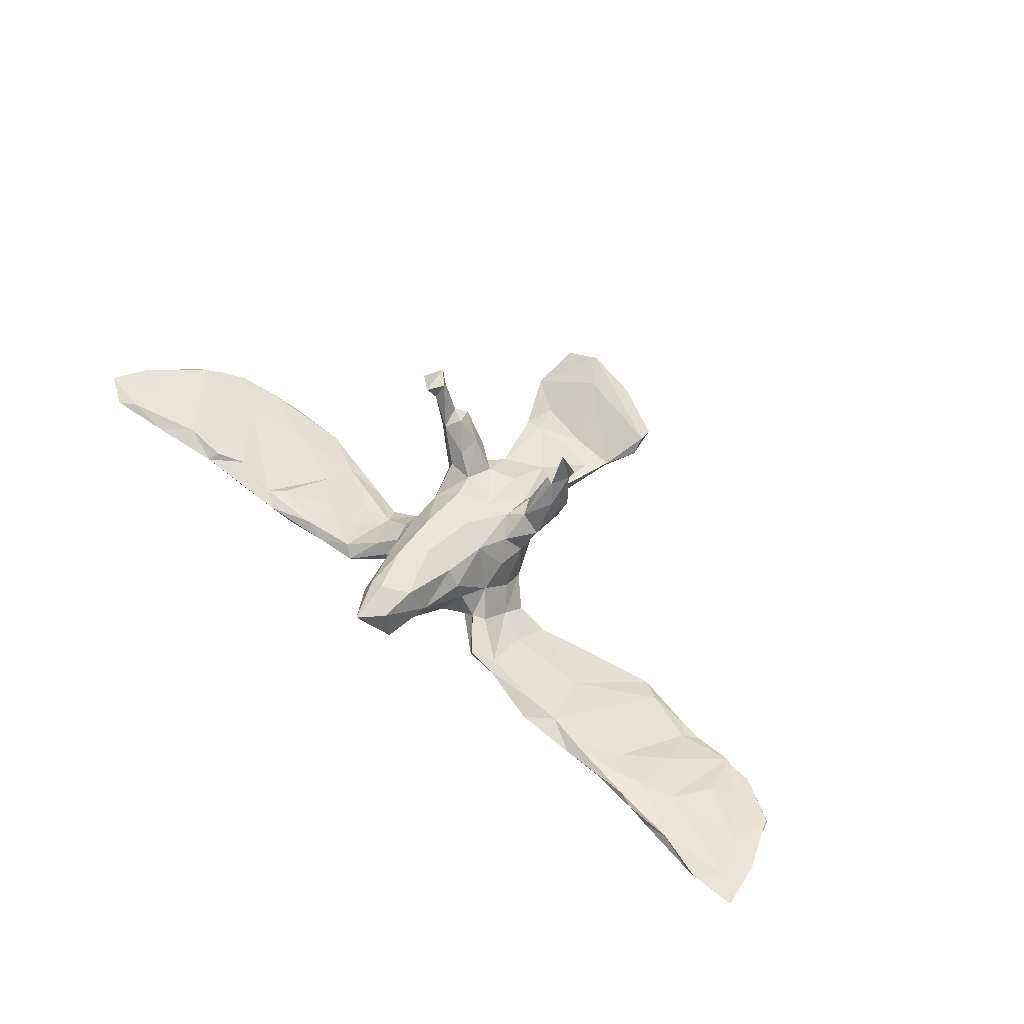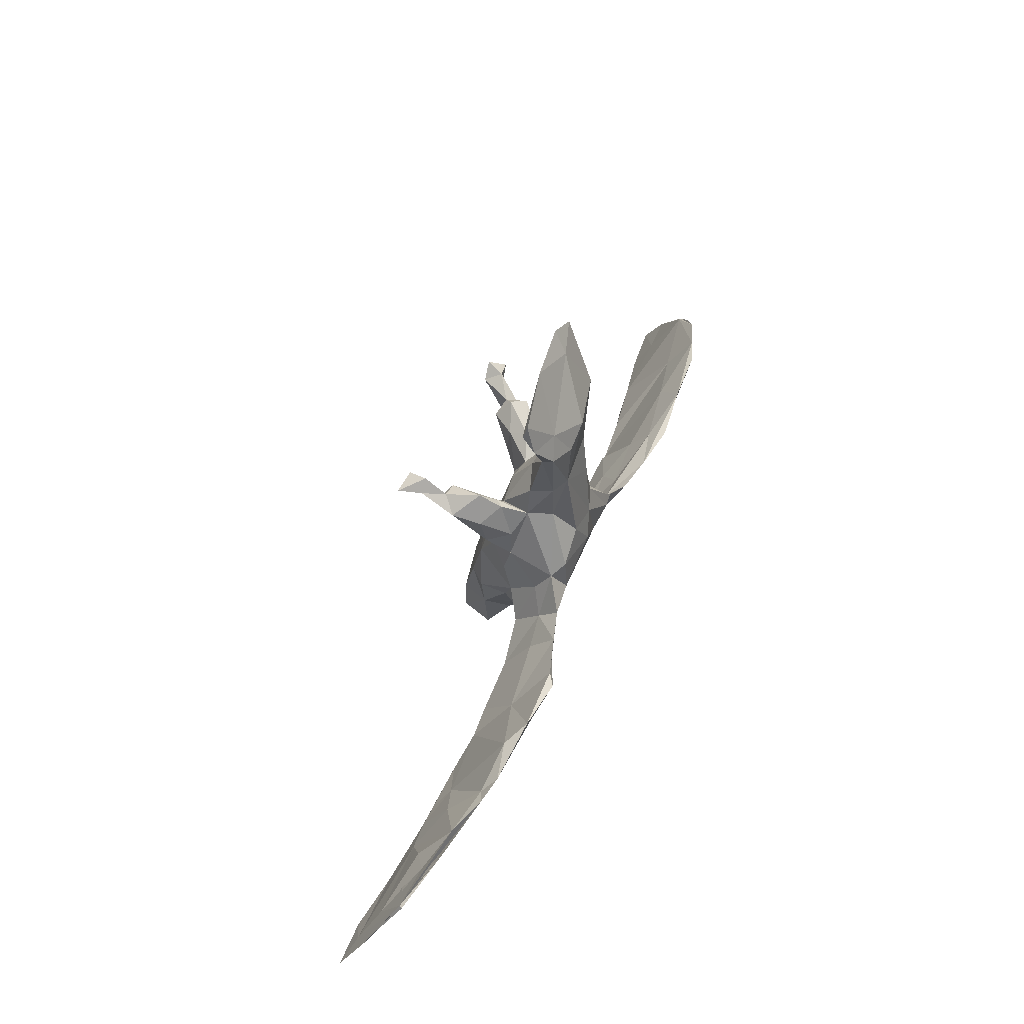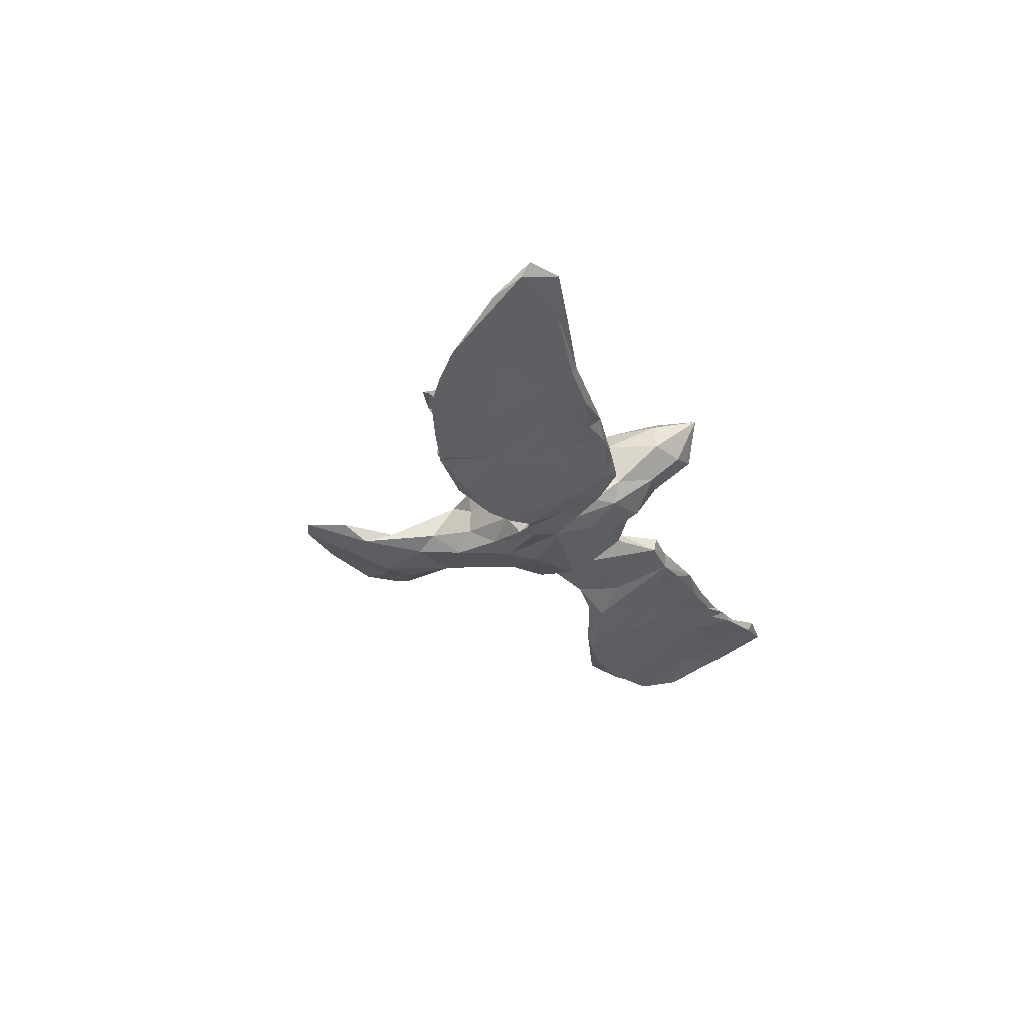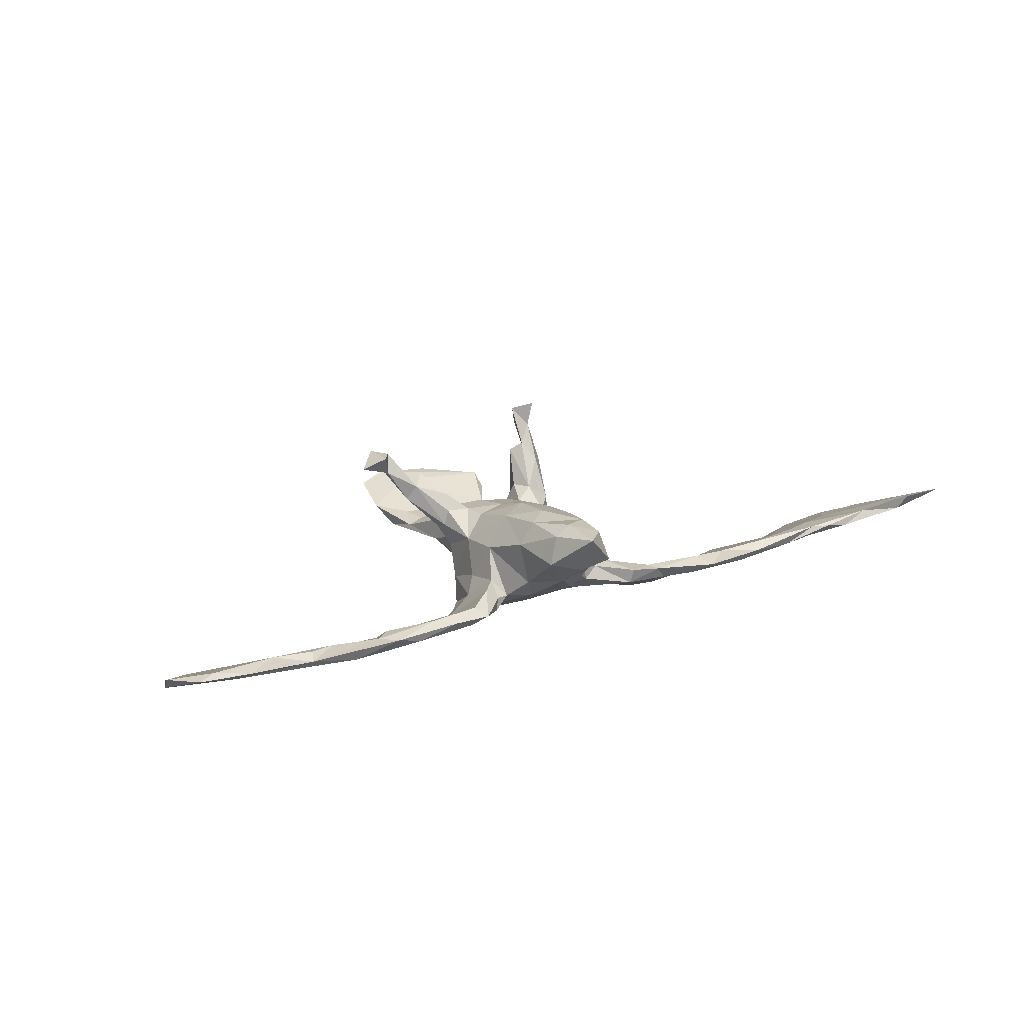
<metadata>
{"format":"obj","ext":"obj","renderer":"f3d","projection":"perspective","resolution":1024,"background":"white","views":[{"elev":66.6,"azim":41.9,"up":"+Z"},{"elev":51.8,"azim":111.1,"up":"+Y"},{"elev":-26.8,"azim":-70.3,"up":"+Z"},{"elev":24.2,"azim":-27.6,"up":"+Z"}]}
</metadata>
<code>
v 0.839 -0.2118 0.07576
v 0.8238 -0.121 0.02799
v 0.798 -0.1724 0.05548
v 0.7877 -0.17 0.04257
v 0.7361 -0.2104 0.05237
v 0.7842 -0.01688 -0.02587
v 0.7882 -0.01701 -0.03105
v 0.8077 -0.09912 0.01323
v 0.7689 -0.1041 0.02103
v 0.7233 -0.0667 -0.0019
v 0.708 -0.01586 -0.03397
v 0.7559 -0.2168 0.07682
v 0.7047 0.03341 -0.06596
v 0.6691 -0.04402 -0.0106
v 0.6673 -0.1896 0.05325
v 0.5985 -0.08213 -0.02292
v 0.5654 -0.1359 0.026
v 0.625 -0.1154 0.02002
v 0.5502 -0.1776 0.03685
v 0.6486 0.03902 -0.06751
v 0.6461 -0.1389 0.01654
v 0.5437 -0.1269 -0.009184
v 0.5494 0.02106 -0.08145
v 0.6221 -0.1928 0.03196
v 0.568 -0.04833 -0.02379
v 0.5794 0.0418 -0.09339
v 0.5827 -0.1878 0.03681
v 0.4978 -0.1088 -0.0005968
v 0.5495 -0.1712 0.01543
v 0.5302 0.04881 -0.1051
v 0.521 -0.01012 -0.07241
v 0.4577 0.04617 -0.08955
v 0.5196 -0.1487 0.02654
v 0.426 -0.1608 0.02421
v 0.4925 -0.1757 0.01105
v 0.3973 0.05056 -0.1173
v 0.4088 -0.04611 -0.06119
v 0.3528 -0.1465 0.01333
v 0.4168 -0.1804 0.0147
v 0.4184 0.0692 -0.1177
v 0.3813 -0.1743 -0.001614
v 0.3833 -0.1223 -0.02489
v 0.3073 0.03487 -0.1251
v 0.324 -0.04725 -0.0513
v 0.3068 -0.183 0.008902
v 0.3543 -0.01413 -0.08461
v 0.2721 -0.1673 -0.006786
v 0.2822 0.03491 -0.1105
v 0.2917 -0.04831 -0.07266
v 0.2893 -0.1492 0.01672
v 0.3157 -0.1005 -0.03443
v 0.1962 -0.1585 0.01424
v 0.2161 -0.01645 -0.09052
v 0.2132 -0.1544 -0.00856
v 0.1814 -0.05937 -0.03433
v 0.1816 -0.05832 -0.05522
v 0.1859 -0.1373 0.01563
v 0.1911 0.003129 -0.08454
v 0.1366 -0.1528 -0.004727
v 0.08977 0.4293 0.01801
v 0.1243 -0.03612 -0.03009
v 0.132 0.003963 -0.06937
v 0.1241 -0.04951 -0.04586
v 0.1438 -0.1556 0.02163
v 0.08794 0.4538 0.009854
v 0.1154 -0.08683 0.02031
v 0.06155 -0.003145 -0.06267
v 0.09072 -0.09607 0.01673
v 0.1055 0.1684 0.1494
v 0.09353 0.4003 -0.005238
v 0.09076 0.1865 0.216
v 0.08676 0.1437 0.1571
v 0.07823 0.1889 0.173
v 0.09478 0.1528 0.09886
v 0.06135 0.06197 -0.05861
v 0.07192 0.2086 0.2159
v 0.08595 0.04744 -0.03956
v 0.09128 0.005193 -0.009485
v 0.06604 0.1649 0.1874
v 0.102 0.1879 0.2593
v 0.07572 0.06685 0.04611
v 0.07167 0.1182 0.04652
v 0.06823 0.2016 0.1097
v 0.08755 0.09991 0.0897
v 0.05971 0.3492 -0.02886
v 0.05031 0.1035 0.1172
v 0.06009 0.1769 0.07063
v 0.06938 -0.09779 -0.00545
v 0.07228 0.0116 0.06119
v 0.04287 0.1704 0.0847
v 0.06504 0.3472 -0.009136
v 0.07833 -0.04354 0.0445
v 0.06214 0.2002 0.2512
v 0.05001 0.04716 0.09075
v 0.04572 0.1777 0.1728
v 0.03271 0.3868 -0.02026
v 0.04317 0.1584 0.02493
v 0.03357 0.1369 0.1132
v 0.06005 -0.09274 0.06296
v -0.101 0.5035 0.02963
v 0.03497 0.2356 -0.02184
v 0.01946 0.088 0.09978
v 0.05381 -0.09655 0.1161
v 0.02806 0.1589 -0.01963
v 0.03841 -0.1712 0.1161
v 0.0599 -0.04692 -0.04475
v 0.03425 0.2141 0.02374
v 0.02807 -0.08935 0.1437
v -0.01425 0.3477 -0.009378
v 0.0388 -0.1269 0.02329
v 0.01998 -0.1903 0.06912
v -0.01432 0.2336 0.03759
v 0.005643 0.1029 -0.05907
v 0.03453 -0.01052 0.1228
v 0.01956 0.1413 0.08146
v -0.00746 0.4916 0.02361
v 0.01014 -0.1061 -0.008065
v 0.005095 0.328 -0.04304
v 0.02434 -0.2589 0.1157
v 0.01009 -0.1826 0.1687
v 0.00828 -0.2471 0.1705
v 0.006877 0.2409 -0.039
v -0.01798 0.007468 0.1338
v 0.03678 0.314 -0.002977
v -0.1055 -0.02776 -0.05878
v -0.04403 0.3499 -0.04624
v -0.02646 -0.09226 0.1583
v -0.02861 -0.2886 0.1767
v -0.02734 -0.2503 0.1011
v -0.05469 -0.08067 -0.03076
v -0.0711 0.4559 0.02219
v -0.07642 -0.0404 0.1372
v 0.00588 -0.1552 0.01551
v -0.03653 -0.2122 0.1793
v -0.09321 0.4618 0.006372
v -0.02377 0.07912 0.1039
v -0.06622 -0.1322 0.1574
v -0.03885 -0.2013 0.06068
v -0.07972 0.2667 -0.03804
v -0.0286 0.1595 0.08179
v -0.09248 0.3149 -0.00654
v -0.0839 0.1937 0.04271
v -0.0319 0.03974 -0.07049
v -0.06178 -0.213 0.1607
v -0.0716 0.1861 -0.04959
v -0.06706 -0.131 0.006731
v -0.07721 -0.2215 0.1101
v -0.1041 0.3604 -0.007382
v -0.08101 0.1455 0.07651
v -0.09619 0.1559 -0.01968
v -0.08214 0.05449 0.1042
v -0.05938 0.08584 -0.06247
v -0.09957 0.2316 -0.01848
v -0.1028 0.1514 0.01993
v -0.09358 -0.1307 0.1171
v -0.1256 0.1742 0.09057
v -0.09185 0.09335 0.1025
v -0.08364 -0.1452 0.04278
v -0.1152 0.1518 0.05333
v -0.1416 0.009613 -0.072
v -0.1248 0.1055 0.02691
v -0.09645 0.1033 -0.0503
v -0.128 0.1146 0.1331
v -0.1072 -0.1024 0.001026
v -0.1397 0.358 -0.0277
v -0.1164 -0.04924 0.08232
v -0.129 -0.08057 0.02905
v -0.1233 0.02902 0.07039
v -0.1355 0.06461 -0.02314
v -0.1356 0.09283 0.107
v -0.1071 -0.06766 -0.03061
v -0.1536 0.479 0.02259
v -0.1483 0.03373 -0.06489
v -0.1452 0.1251 0.06539
v -0.1277 0.158 0.1249
v -0.1374 -0.01558 0.01324
v -0.1315 -0.1142 0.007512
v -0.1219 0.3091 -0.01356
v -0.1402 -0.1234 -0.01403
v -0.1437 0.09209 0.07891
v -0.1656 0.1541 0.1699
v -0.1548 -0.1115 0.02673
v -0.1878 0.1916 0.1143
v -0.1854 0.1298 0.1542
v -0.1614 0.3939 0.004568
v -0.1785 0.1876 0.144
v -0.155 -0.03321 -0.01749
v -0.1725 -0.05711 -0.05114
v -0.1691 0.009778 -0.06919
v -0.2028 0.1388 0.1279
v -0.2144 -0.008708 -0.08603
v -0.2007 -0.03863 -0.05306
v -0.2434 0.1422 0.2197
v -0.2008 -0.1535 0.02062
v -0.1957 0.1695 0.1598
v -0.2262 0.173 0.2159
v -0.18 -0.1691 0.004826
v -0.2343 0.1556 0.1831
v -0.2169 -0.09233 -0.04677
v -0.2517 0.1971 0.2179
v -0.238 0.189 0.1858
v -0.2794 0.1708 0.1932
v -0.2121 -0.162 -0.009393
v -0.2271 -0.102 -0.01803
v -0.2513 -0.1801 0.01189
v -0.2535 -0.05114 -0.05279
v -0.2791 -0.003678 -0.09911
v -0.2725 0.006376 -0.1044
v -0.3728 -0.1975 0.01596
v -0.3275 -0.1891 -0.00079
v -0.2972 -0.1048 -0.01425
v -0.35 0.0008006 -0.08939
v -0.2943 -0.1712 0.02385
v -0.3062 -0.1185 -0.0364
v -0.4053 -0.1758 0.01675
v -0.3797 -0.1518 0.01449
v -0.3512 0.01981 -0.1225
v -0.3583 -0.05619 -0.04919
v -0.3803 -0.1217 -0.03293
v -0.431 0.02756 -0.1168
v -0.4205 -0.06039 -0.07291
v -0.3927 -0.1826 -0.008158
v -0.4424 0.04257 -0.1182
v -0.4593 -0.1985 -0.001108
v -0.4691 -0.1438 -0.02227
v -0.466 -0.03673 -0.07902
v -0.4834 -0.01637 -0.07147
v -0.5952 -0.0484 -0.05203
v -0.4906 -0.1655 0.02007
v -0.498 -0.1471 -0.01921
v -0.5533 -0.2024 0.009625
v -0.553 0.02502 -0.113
v -0.5498 0.03478 -0.1151
v -0.5377 -0.1887 0.03026
v -0.5447 -0.2083 0.02148
v -0.6113 -0.1874 0.03675
v -0.5428 -0.1574 -0.01324
v -0.5744 -0.05609 -0.06724
v -0.6725 0.002509 -0.07862
v -0.6052 0.02192 -0.09753
v -0.7097 -0.02674 -0.0572
v -0.6659 -0.2321 0.04074
v -0.7611 -0.2496 0.0576
v -0.6897 -0.2231 0.03202
v -0.6627 -0.1184 -0.01984
v -0.7289 -0.05104 -0.03474
v -0.7944 -0.1511 0.02073
v -0.8093 -0.2023 0.03584
v -0.7381 -0.1651 0.02464
v -0.7316 -0.23 0.05807
v -0.7446 -0.06373 -0.03452
v -0.8113 -0.2187 0.05979
f 2 8 6
f 3 6 9
f 9 14 18
f 146 164 171
f 197 177 182
f 197 182 194
f 234 229 236
f 133 111 138
f 250 236 249
f 182 167 187
f 182 187 192
f 182 192 194
f 236 228 246
f 236 246 249
f 3 9 18
f 64 57 66
f 64 66 68
f 88 99 110
f 146 158 164
f 248 243 252
f 201 195 190
f 99 105 110
f 110 105 111
f 110 111 133
f 146 138 158
f 26 16 31
f 26 13 16
f 217 207 221
f 226 232 233
f 227 223 240
f 212 223 227
f 192 191 208
f 27 15 19
f 11 6 20
f 44 40 48
f 36 46 43
f 76 93 80
f 32 40 44
f 30 31 36
f 30 32 23
f 44 48 58
f 19 33 34
f 223 233 240
f 223 220 233
f 40 36 43
f 237 244 245
f 230 231 237
f 225 231 230
f 225 224 231
f 222 224 225
f 219 210 222
f 216 215 213
f 214 210 219
f 214 203 210
f 213 194 211
f 205 194 213
f 194 204 211
f 197 194 205
f 179 197 203
f 199 179 203
f 179 177 197
f 117 133 146
f 110 133 117
f 64 68 59
f 56 54 59
f 64 52 57
f 50 55 57
f 51 47 54
f 14 20 18
f 241 245 251
f 9 6 11
f 75 143 113
f 75 77 67
f 75 67 143
f 152 143 125
f 160 152 125
f 169 173 187
f 173 160 189
f 187 173 189
f 246 240 239
f 131 100 185
f 66 61 78
f 66 78 92
f 228 240 246
f 6 8 7
f 9 11 14
f 61 66 57
f 66 92 68
f 68 92 99
f 68 99 88
f 177 164 167
f 177 167 182
f 167 176 187
f 51 41 47
f 42 41 51
f 28 38 34
f 37 22 42
f 35 42 22
f 22 29 35
f 17 28 33
f 17 25 28
f 18 25 17
f 16 21 22
f 10 21 16
f 3 2 6
f 229 228 236
f 238 237 245
f 238 230 237
f 219 222 225
f 194 192 204
f 50 38 44
f 116 96 135
f 131 60 100
f 65 96 116
f 184 163 181
f 170 163 184
f 175 181 163
f 157 175 163
f 98 86 95
f 84 69 72
f 74 69 84
f 183 190 195
f 175 186 181
f 156 183 186
f 175 156 186
f 175 149 156
f 95 83 90
f 83 87 90
f 83 74 87
f 100 172 185
f 74 83 69
f 165 178 185
f 70 85 96
f 174 190 183
f 156 159 183
f 148 185 178
f 125 188 160
f 188 125 171
f 67 106 130
f 63 106 67
f 55 58 61
f 46 37 42
f 28 23 32
f 18 20 25
f 13 10 16
f 227 240 228
f 32 30 40
f 5 15 24
f 158 138 147
f 250 249 252
f 119 111 105
f 111 119 129
f 111 129 138
f 138 129 147
f 119 128 129
f 128 147 129
f 122 113 152
f 220 221 226
f 67 130 125
f 239 238 241
f 215 228 229
f 226 225 230
f 215 218 227
f 221 219 225
f 216 218 215
f 204 206 211
f 203 214 199
f 188 179 199
f 171 179 188
f 171 164 179
f 164 177 179
f 130 146 171
f 125 130 171
f 130 117 146
f 130 106 117
f 88 117 106
f 88 110 117
f 59 68 88
f 106 59 88
f 63 59 106
f 56 59 63
f 57 55 61
f 53 54 56
f 51 54 53
f 49 51 53
f 50 44 55
f 42 51 46
f 38 32 44
f 38 28 32
f 31 22 37
f 25 23 28
f 31 16 22
f 250 252 243
f 238 245 241
f 226 238 232
f 226 230 238
f 215 227 228
f 221 225 226
f 212 227 218
f 216 211 218
f 214 219 221
f 211 206 218
f 207 199 214
f 206 212 218
f 204 192 206
f 46 51 49
f 61 77 78
f 169 162 173
f 162 160 173
f 152 160 162
f 113 143 152
f 1 12 5
f 242 250 243
f 244 242 243
f 242 236 250
f 24 15 27
f 12 15 5
f 12 3 15
f 20 23 25
f 245 244 248
f 7 13 6
f 6 26 20
f 6 13 26
f 217 221 220
f 207 214 221
f 232 238 239
f 191 199 207
f 206 192 212
f 70 60 91
f 73 79 93
f 184 198 190
f 198 196 193
f 193 200 202
f 198 193 202
f 212 208 223
f 100 116 135
f 71 73 76
f 76 73 93
f 201 202 200
f 196 201 200
f 76 80 71
f 71 80 93
f 196 200 193
f 192 189 191
f 192 187 189
f 143 67 125
f 62 67 77
f 62 63 67
f 62 56 63
f 11 20 14
f 48 53 58
f 55 44 58
f 43 49 53
f 43 46 49
f 36 37 46
f 31 37 36
f 208 191 207
f 48 43 53
f 244 243 248
f 235 242 244
f 235 236 242
f 231 235 244
f 235 234 236
f 224 235 231
f 235 229 234
f 215 229 235
f 224 209 235
f 209 215 235
f 222 209 224
f 209 213 215
f 210 209 222
f 205 213 209
f 210 205 209
f 203 205 210
f 203 197 205
f 133 138 146
f 52 64 59
f 59 54 52
f 47 45 54
f 54 45 52
f 50 52 45
f 41 45 47
f 45 38 50
f 38 45 39
f 34 38 39
f 41 39 45
f 41 35 39
f 39 19 34
f 35 19 39
f 27 19 35
f 29 27 35
f 19 17 33
f 22 24 29
f 24 27 29
f 24 22 21
f 15 17 19
f 15 18 17
f 5 24 21
f 15 3 18
f 4 5 21
f 10 4 21
f 251 245 248
f 237 231 244
f 213 211 216
f 52 50 57
f 42 35 41
f 34 33 28
f 70 91 85
f 120 137 134
f 120 127 137
f 120 108 127
f 155 132 166
f 137 132 155
f 137 127 132
f 123 132 127
f 127 108 123
f 108 114 123
f 103 114 108
f 103 92 114
f 166 132 168
f 92 89 114
f 89 94 114
f 132 151 168
f 89 81 94
f 161 168 180
f 161 180 174
f 81 84 94
f 84 81 82
f 154 161 159
f 82 81 97
f 154 150 161
f 153 150 154
f 145 150 153
f 139 145 153
f 122 145 139
f 101 104 122
f 101 97 104
f 85 101 122
f 128 134 144
f 65 60 70
f 69 83 73
f 172 135 165
f 30 26 31
f 172 165 185
f 71 69 73
f 72 69 71
f 73 83 95
f 79 73 95
f 181 186 195
f 195 186 183
f 196 195 201
f 198 201 190
f 202 201 198
f 72 71 79
f 79 71 93
f 72 79 86
f 86 79 95
f 184 181 195
f 184 195 196
f 184 196 198
f 134 121 120
f 121 134 128
f 119 121 128
f 147 128 144
f 144 155 147
f 144 137 155
f 134 137 144
f 121 105 120
f 119 105 121
f 105 108 120
f 105 103 108
f 99 103 105
f 158 155 166
f 99 92 103
f 166 176 167
f 166 168 176
f 92 78 89
f 168 169 176
f 161 169 168
f 78 81 89
f 77 81 78
f 161 150 169
f 150 162 169
f 113 104 75
f 77 75 104
f 97 77 104
f 81 77 97
f 145 162 150
f 122 152 145
f 122 104 113
f 158 147 155
f 158 166 164
f 164 166 167
f 176 169 187
f 145 152 162
f 148 131 185
f 109 131 148
f 96 126 135
f 109 91 131
f 91 60 131
f 70 96 65
f 123 151 132
f 123 136 151
f 102 136 123
f 114 102 123
f 94 102 114
f 180 190 174
f 180 184 190
f 180 170 184
f 168 170 180
f 157 163 170
f 157 170 168
f 168 151 157
f 151 136 157
f 136 149 157
f 136 140 149
f 136 115 140
f 102 115 136
f 102 98 115
f 102 86 98
f 94 86 102
f 94 84 86
f 84 72 86
f 74 84 82
f 183 159 174
f 159 161 174
f 149 159 156
f 157 149 175
f 142 159 149
f 140 142 149
f 115 112 140
f 115 107 112
f 115 97 107
f 98 90 115
f 98 95 90
f 90 97 115
f 90 87 97
f 74 82 87
f 159 142 154
f 154 142 153
f 140 112 142
f 142 178 153
f 142 141 178
f 112 141 142
f 153 178 165
f 141 112 124
f 107 124 112
f 91 107 101
f 91 124 107
f 85 91 101
f 139 153 165
f 178 141 148
f 126 139 165
f 141 109 148
f 126 118 122
f 124 109 141
f 124 91 109
f 118 85 122
f 85 118 96
f 135 126 165
f 96 118 126
f 87 82 97
f 107 97 101
f 126 122 139
f 30 36 40
f 223 217 220
f 23 26 30
f 65 116 60
f 240 233 232
f 220 226 233
f 189 160 188
f 191 188 199
f 191 189 188
f 1 3 12
f 246 247 249
f 208 207 217
f 208 217 223
f 251 239 241
f 61 62 77
f 40 43 48
f 58 62 61
f 53 56 62
f 20 26 23
f 100 135 172
f 8 4 10
f 3 1 2
f 8 2 4
f 1 4 2
f 4 1 5
f 7 8 10
f 13 7 10
f 192 208 212
f 246 239 251
f 239 240 232
f 247 248 252
f 249 247 252
f 246 251 247
f 60 116 100
f 247 251 248
f 58 53 62

</code>
